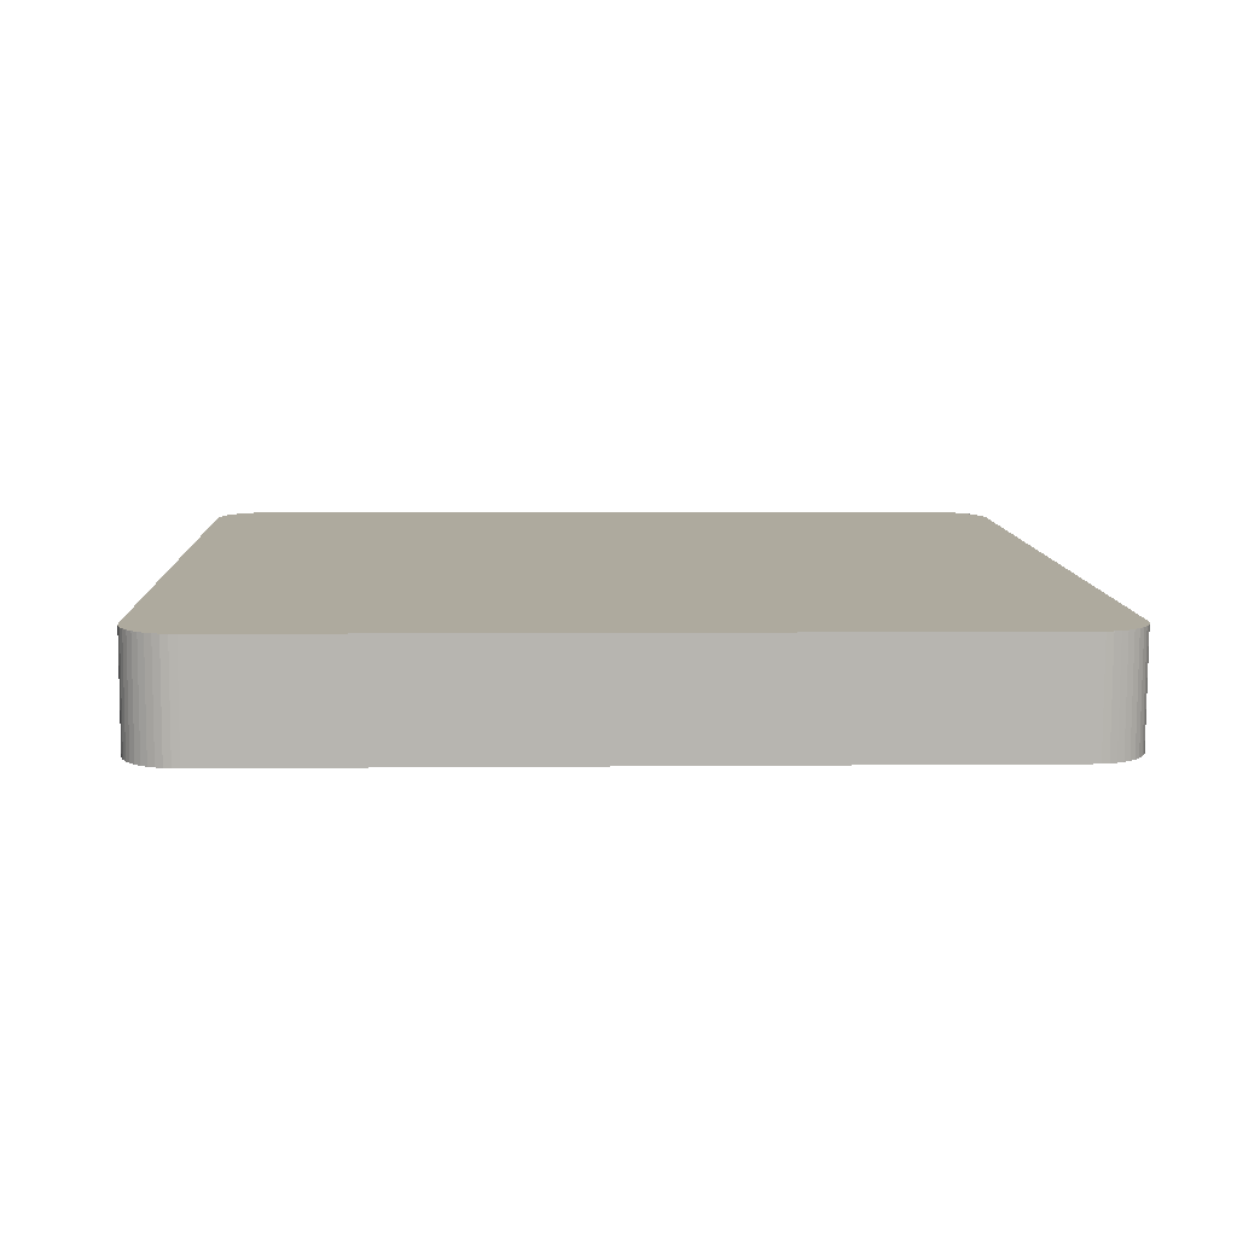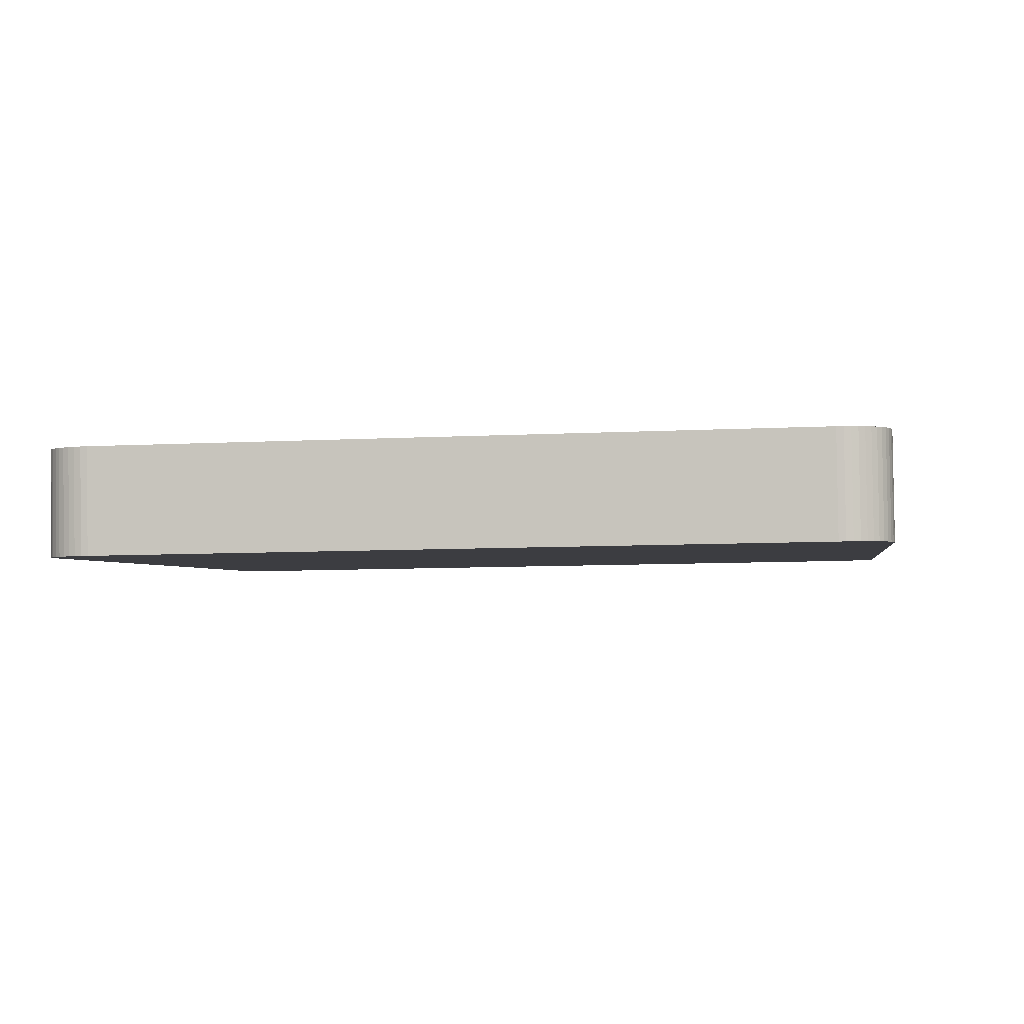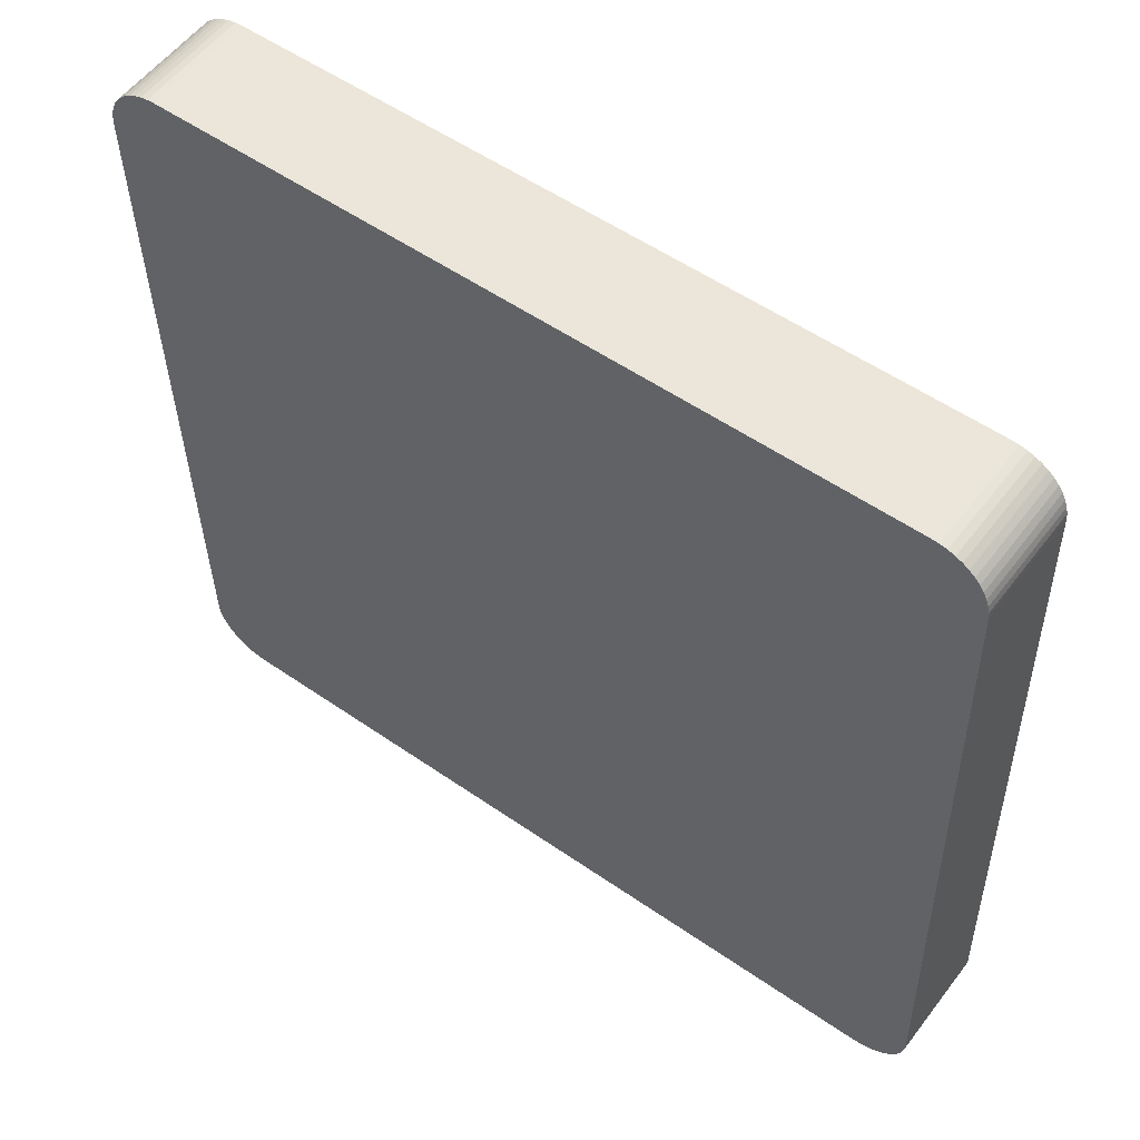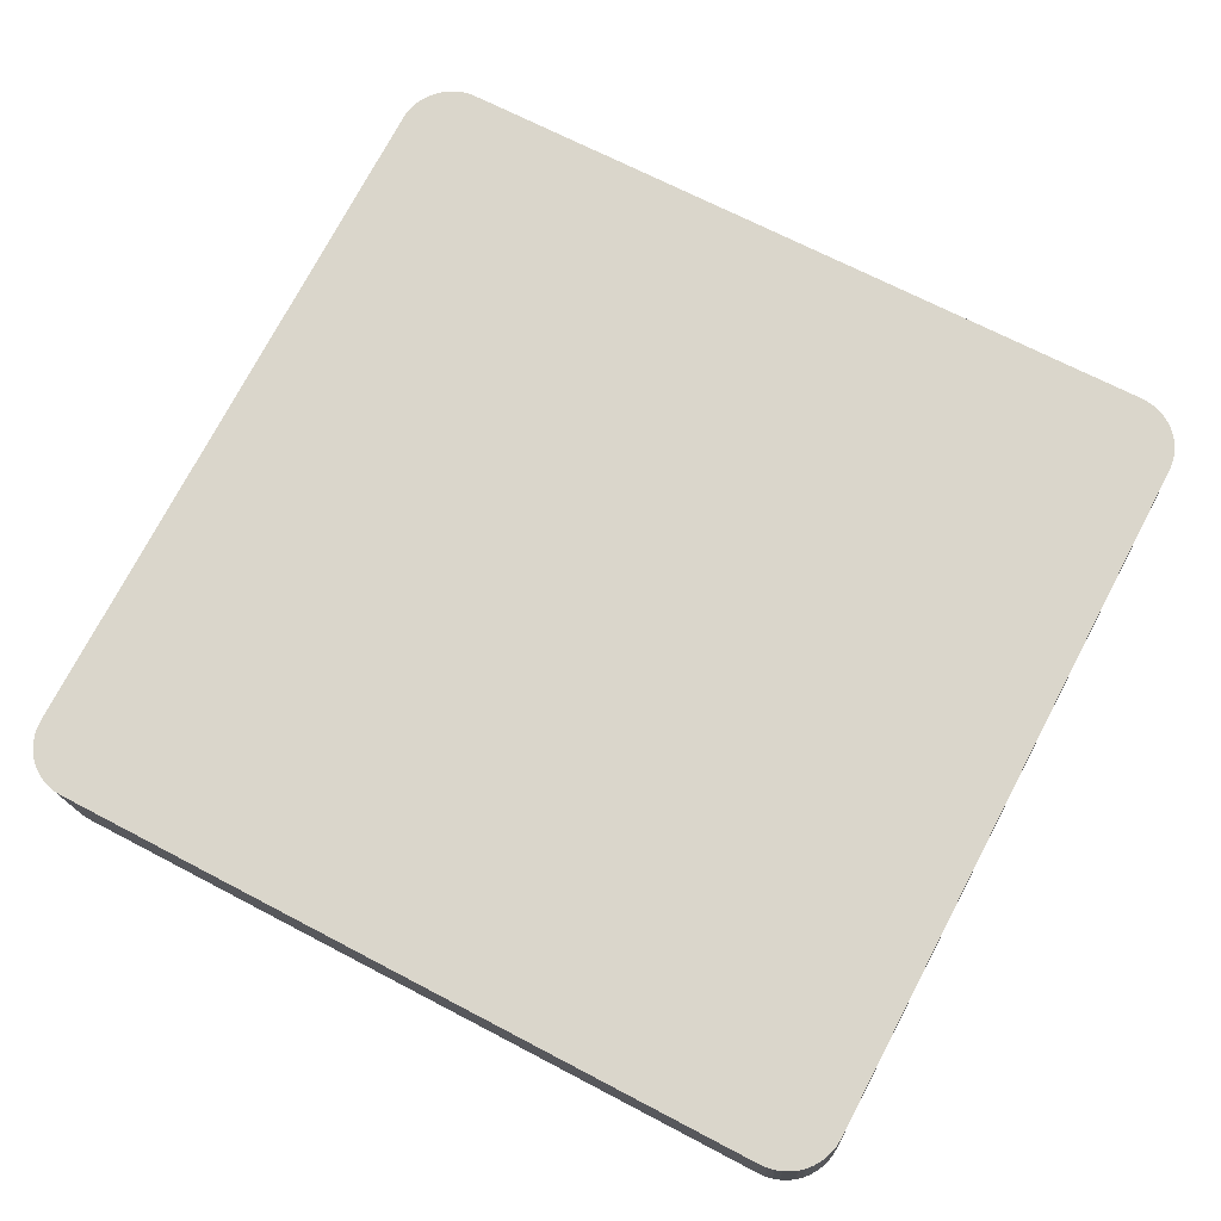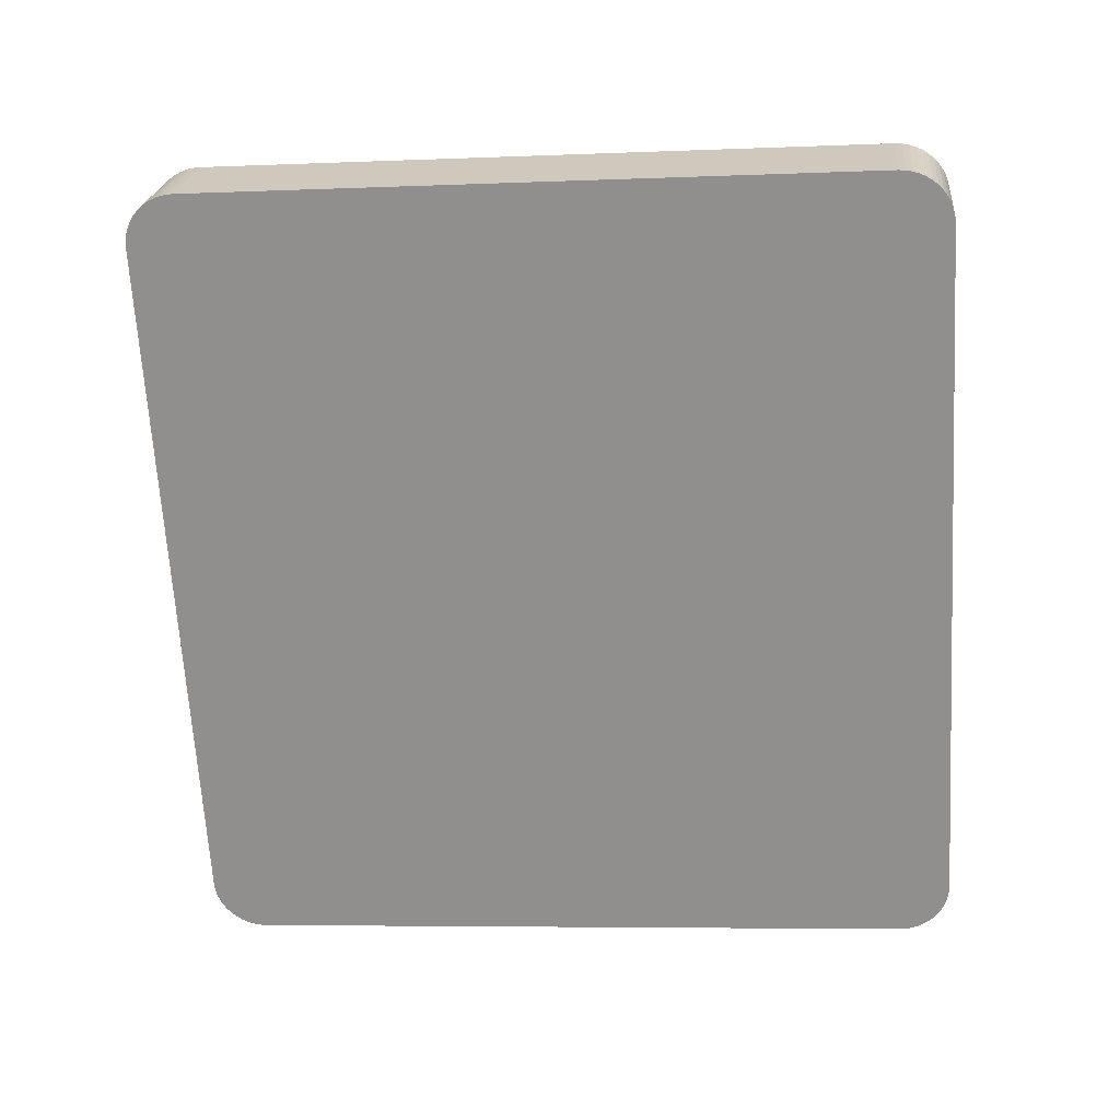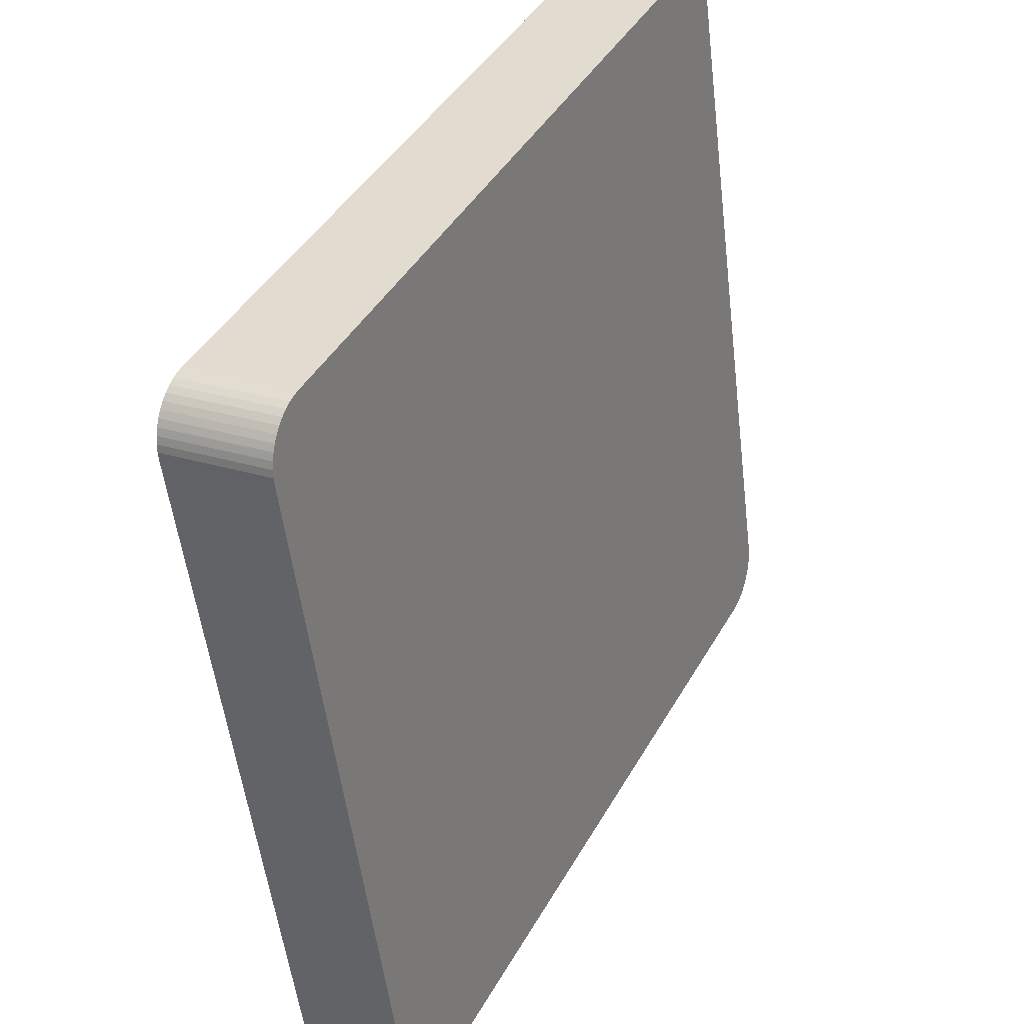
<metadata>
{"format":"obj","ext":"obj","renderer":"f3d","projection":"perspective","resolution":1024,"background":"white","views":[{"elev":3.2,"azim":0.7,"up":"+Y"},{"elev":-8.7,"azim":11.3,"up":"+Y"},{"elev":48.2,"azim":36.5,"up":"+Z"},{"elev":67.8,"azim":31.1,"up":"+Y"},{"elev":-66.7,"azim":-83.4,"up":"+Y"},{"elev":37.5,"azim":116.8,"up":"+Z"}]}
</metadata>
<code>
o mesh22/mesh22-geometry#mesh22-geometry
v 0.3908 0.01262 -0.01274
v 0.3902 0.0217 -0.01164
v 0.3902 0.01261 -0.01259
v 0.3908 0.02171 -0.01179
v 0.3896 0.02169 -0.01157
v 0.387 0.01973 -0.08049
v 0.3913 0.01264 -0.01296
v 0.3864 0.02883 -0.07962
v 0.3896 0.0126 -0.01252
v 0.3858 0.02884 -0.07962
v 0.3864 0.01974 -0.08057
v 0.3876 0.01971 -0.08033
v 0.3914 0.02173 -0.01201
v 0.387 0.02882 -0.07953
v 0.328 0.0126 -0.009073
v 0.3243 0.02884 -0.07618
v 0.3876 0.0288 -0.07938
v 0.3918 0.01267 -0.01325
v 0.3881 0.01968 -0.08009
v 0.3858 0.01975 -0.08057
v 0.3281 0.02169 -0.008122
v 0.3882 0.02877 -0.07914
v 0.3919 0.02176 -0.0123
v 0.3274 0.01261 -0.009079
v 0.3242 0.01975 -0.07713
v 0.3237 0.02883 -0.07611
v 0.3923 0.0127 -0.01361
v 0.3886 0.01965 -0.07979
v 0.3887 0.02874 -0.07884
v 0.3275 0.0217 -0.008127
v 0.3924 0.02179 -0.01266
v 0.3268 0.01262 -0.009162
v 0.3236 0.01974 -0.07706
v 0.3231 0.02882 -0.07596
v 0.3927 0.01274 -0.01403
v 0.3891 0.01961 -0.07942
v 0.3891 0.0287 -0.07847
v 0.3928 0.02183 -0.01307
v 0.3269 0.02171 -0.00821
v 0.3262 0.01264 -0.009321
v 0.323 0.01973 -0.07691
v 0.3225 0.0288 -0.07574
v 0.3932 0.02188 -0.01354
v 0.3895 0.01956 -0.079
v 0.3263 0.02173 -0.00837
v 0.3931 0.01279 -0.01449
v 0.3896 0.02865 -0.07805
v 0.3257 0.01267 -0.009553
v 0.3225 0.01971 -0.07669
v 0.322 0.02877 -0.07544
v 0.3935 0.02193 -0.01405
v 0.3899 0.01951 -0.07853
v 0.3257 0.02176 -0.008602
v 0.3934 0.01284 -0.01501
v 0.3899 0.0286 -0.07758
v 0.3252 0.0127 -0.009855
v 0.322 0.01968 -0.0764
v 0.3215 0.02874 -0.07509
v 0.3937 0.02199 -0.0146
v 0.3902 0.01945 -0.07801
v 0.3252 0.02179 -0.008904
v 0.3937 0.0129 -0.01555
v 0.3902 0.02854 -0.07706
v 0.3247 0.01274 -0.01022
v 0.3215 0.01965 -0.07604
v 0.3211 0.0287 -0.07467
v 0.3939 0.02204 -0.01517
v 0.3904 0.01939 -0.07746
v 0.3248 0.02183 -0.00927
v 0.3938 0.01296 -0.01613
v 0.3904 0.02848 -0.07651
v 0.3243 0.02188 -0.009695
v 0.3211 0.01961 -0.07562
v 0.3207 0.02865 -0.0742
v 0.394 0.02211 -0.01576
v 0.3905 0.01933 -0.07688
v 0.3243 0.01279 -0.01065
v 0.3207 0.01956 -0.07515
v 0.3939 0.01302 -0.01671
v 0.3906 0.02842 -0.07593
v 0.324 0.02193 -0.01017
v 0.3204 0.0286 -0.07369
v 0.3204 0.01951 -0.07464
v 0.394 0.02217 -0.01636
v 0.3906 0.01927 -0.07629
v 0.3239 0.01284 -0.01112
v 0.3939 0.01308 -0.01731
v 0.3907 0.02836 -0.07534
v 0.3237 0.02199 -0.01069
v 0.3202 0.02854 -0.07314
v 0.3201 0.01945 -0.07409
v 0.3236 0.0129 -0.01164
v 0.3235 0.02204 -0.01124
v 0.32 0.02848 -0.07257
v 0.32 0.01939 -0.07352
v 0.3234 0.01296 -0.01219
v 0.3233 0.02211 -0.01181
v 0.32 0.02842 -0.07198
v 0.3199 0.01933 -0.07293
v 0.3233 0.01302 -0.01277
v 0.3232 0.02217 -0.0124
v 0.3199 0.02836 -0.07139
v 0.3199 0.01927 -0.07234
v 0.3232 0.01308 -0.01336
f 1 2 3
f 2 1 4
f 3 2 1
f 4 1 2
f 5 3 2
f 2 3 5
f 3 6 1
f 1 6 3
f 7 4 1
f 1 4 7
f 8 2 4
f 4 2 8
f 3 5 9
f 9 5 3
f 10 5 2
f 2 5 10
f 3 11 6
f 6 11 3
f 1 6 12
f 12 6 1
f 4 7 13
f 13 7 4
f 1 12 7
f 7 12 1
f 10 2 8
f 8 2 10
f 8 4 14
f 14 4 8
f 5 15 9
f 9 15 5
f 9 11 3
f 3 11 9
f 16 5 10
f 10 5 16
f 11 14 6
f 6 14 11
f 6 17 12
f 12 17 6
f 18 13 7
f 7 13 18
f 14 4 13
f 13 4 14
f 7 12 19
f 19 12 7
f 8 20 10
f 10 20 8
f 14 11 8
f 8 11 14
f 15 5 21
f 21 5 15
f 15 20 9
f 9 20 15
f 9 20 11
f 11 20 9
f 16 21 5
f 5 21 16
f 20 16 10
f 10 16 20
f 17 6 14
f 14 6 17
f 22 12 17
f 17 12 22
f 13 18 23
f 23 18 13
f 7 19 18
f 18 19 7
f 14 13 17
f 17 13 14
f 12 22 19
f 19 22 12
f 20 8 11
f 11 8 20
f 21 24 15
f 15 24 21
f 15 25 20
f 20 25 15
f 26 21 16
f 16 21 26
f 16 20 25
f 25 20 16
f 17 23 22
f 22 23 17
f 27 23 18
f 18 23 27
f 17 13 23
f 23 13 17
f 18 19 28
f 28 19 18
f 29 19 22
f 22 19 29
f 24 21 30
f 30 21 24
f 24 25 15
f 15 25 24
f 26 30 21
f 21 30 26
f 25 26 16
f 16 26 25
f 22 23 31
f 31 23 22
f 23 27 31
f 31 27 23
f 18 28 27
f 27 28 18
f 19 29 28
f 28 29 19
f 22 31 29
f 29 31 22
f 30 32 24
f 24 32 30
f 24 33 25
f 25 33 24
f 34 30 26
f 26 30 34
f 26 25 33
f 33 25 26
f 35 31 27
f 27 31 35
f 27 28 36
f 36 28 27
f 37 28 29
f 29 28 37
f 29 31 38
f 38 31 29
f 32 30 39
f 39 30 32
f 32 33 24
f 24 33 32
f 34 39 30
f 30 39 34
f 33 34 26
f 26 34 33
f 31 35 38
f 38 35 31
f 27 36 35
f 35 36 27
f 28 37 36
f 36 37 28
f 29 38 37
f 37 38 29
f 39 40 32
f 32 40 39
f 32 41 33
f 33 41 32
f 42 39 34
f 34 39 42
f 34 33 41
f 41 33 34
f 35 43 38
f 38 43 35
f 35 36 44
f 44 36 35
f 37 44 36
f 36 44 37
f 37 38 43
f 43 38 37
f 40 39 45
f 45 39 40
f 40 41 32
f 32 41 40
f 42 45 39
f 39 45 42
f 41 42 34
f 34 42 41
f 43 35 46
f 46 35 43
f 35 44 46
f 46 44 35
f 44 37 47
f 47 37 44
f 37 43 47
f 47 43 37
f 45 48 40
f 40 48 45
f 40 49 41
f 41 49 40
f 50 45 42
f 42 45 50
f 42 41 49
f 49 41 42
f 46 51 43
f 43 51 46
f 46 44 52
f 52 44 46
f 47 52 44
f 44 52 47
f 47 43 51
f 51 43 47
f 48 45 53
f 53 45 48
f 48 49 40
f 40 49 48
f 50 53 45
f 45 53 50
f 49 50 42
f 42 50 49
f 51 46 54
f 54 46 51
f 46 52 54
f 54 52 46
f 52 47 55
f 55 47 52
f 47 51 55
f 55 51 47
f 53 56 48
f 48 56 53
f 48 57 49
f 49 57 48
f 58 53 50
f 50 53 58
f 50 49 57
f 57 49 50
f 54 59 51
f 51 59 54
f 54 52 60
f 60 52 54
f 55 60 52
f 52 60 55
f 55 51 59
f 59 51 55
f 56 53 61
f 61 53 56
f 56 57 48
f 48 57 56
f 58 61 53
f 53 61 58
f 57 58 50
f 50 58 57
f 59 54 62
f 62 54 59
f 54 60 62
f 62 60 54
f 60 55 63
f 63 55 60
f 55 59 63
f 63 59 55
f 61 64 56
f 56 64 61
f 56 65 57
f 57 65 56
f 66 61 58
f 58 61 66
f 58 57 65
f 65 57 58
f 62 67 59
f 59 67 62
f 62 60 68
f 68 60 62
f 63 68 60
f 60 68 63
f 63 59 67
f 67 59 63
f 64 61 69
f 69 61 64
f 64 65 56
f 56 65 64
f 66 69 61
f 61 69 66
f 65 66 58
f 58 66 65
f 67 62 70
f 70 62 67
f 62 68 70
f 70 68 62
f 68 63 71
f 71 63 68
f 63 67 71
f 71 67 63
f 72 64 69
f 69 64 72
f 64 73 65
f 65 73 64
f 74 69 66
f 66 69 74
f 66 65 73
f 73 65 66
f 70 75 67
f 67 75 70
f 70 68 76
f 76 68 70
f 71 76 68
f 68 76 71
f 71 67 75
f 75 67 71
f 64 72 77
f 77 72 64
f 74 72 69
f 69 72 74
f 77 73 64
f 64 73 77
f 66 78 74
f 74 78 66
f 78 66 73
f 73 66 78
f 75 70 79
f 79 70 75
f 70 76 79
f 79 76 70
f 76 71 80
f 80 71 76
f 71 75 80
f 80 75 71
f 81 77 72
f 72 77 81
f 82 72 74
f 74 72 82
f 77 78 73
f 73 78 77
f 83 74 78
f 78 74 83
f 79 84 75
f 75 84 79
f 79 76 85
f 85 76 79
f 80 85 76
f 76 85 80
f 80 75 84
f 84 75 80
f 77 81 86
f 86 81 77
f 82 81 72
f 72 81 82
f 74 83 82
f 82 83 74
f 86 78 77
f 77 78 86
f 86 83 78
f 78 83 86
f 84 79 87
f 87 79 84
f 79 85 87
f 87 85 79
f 85 80 88
f 88 80 85
f 80 84 88
f 88 84 80
f 89 86 81
f 81 86 89
f 90 81 82
f 82 81 90
f 91 82 83
f 83 82 91
f 92 83 86
f 86 83 92
f 87 88 84
f 84 88 87
f 88 87 85
f 85 87 88
f 86 89 92
f 92 89 86
f 90 89 81
f 81 89 90
f 82 91 90
f 90 91 82
f 92 91 83
f 83 91 92
f 93 92 89
f 89 92 93
f 94 89 90
f 90 89 94
f 95 90 91
f 91 90 95
f 96 91 92
f 92 91 96
f 92 93 96
f 96 93 92
f 94 93 89
f 89 93 94
f 90 95 94
f 94 95 90
f 96 95 91
f 91 95 96
f 97 96 93
f 93 96 97
f 98 93 94
f 94 93 98
f 99 94 95
f 95 94 99
f 100 95 96
f 96 95 100
f 96 97 100
f 100 97 96
f 98 97 93
f 93 97 98
f 94 99 98
f 98 99 94
f 100 99 95
f 95 99 100
f 101 100 97
f 97 100 101
f 102 97 98
f 98 97 102
f 103 98 99
f 99 98 103
f 104 99 100
f 100 99 104
f 100 101 104
f 104 101 100
f 97 102 101
f 101 102 97
f 98 103 102
f 102 103 98
f 99 104 103
f 103 104 99
f 102 104 101
f 101 104 102
f 104 102 103
f 103 102 104

</code>
